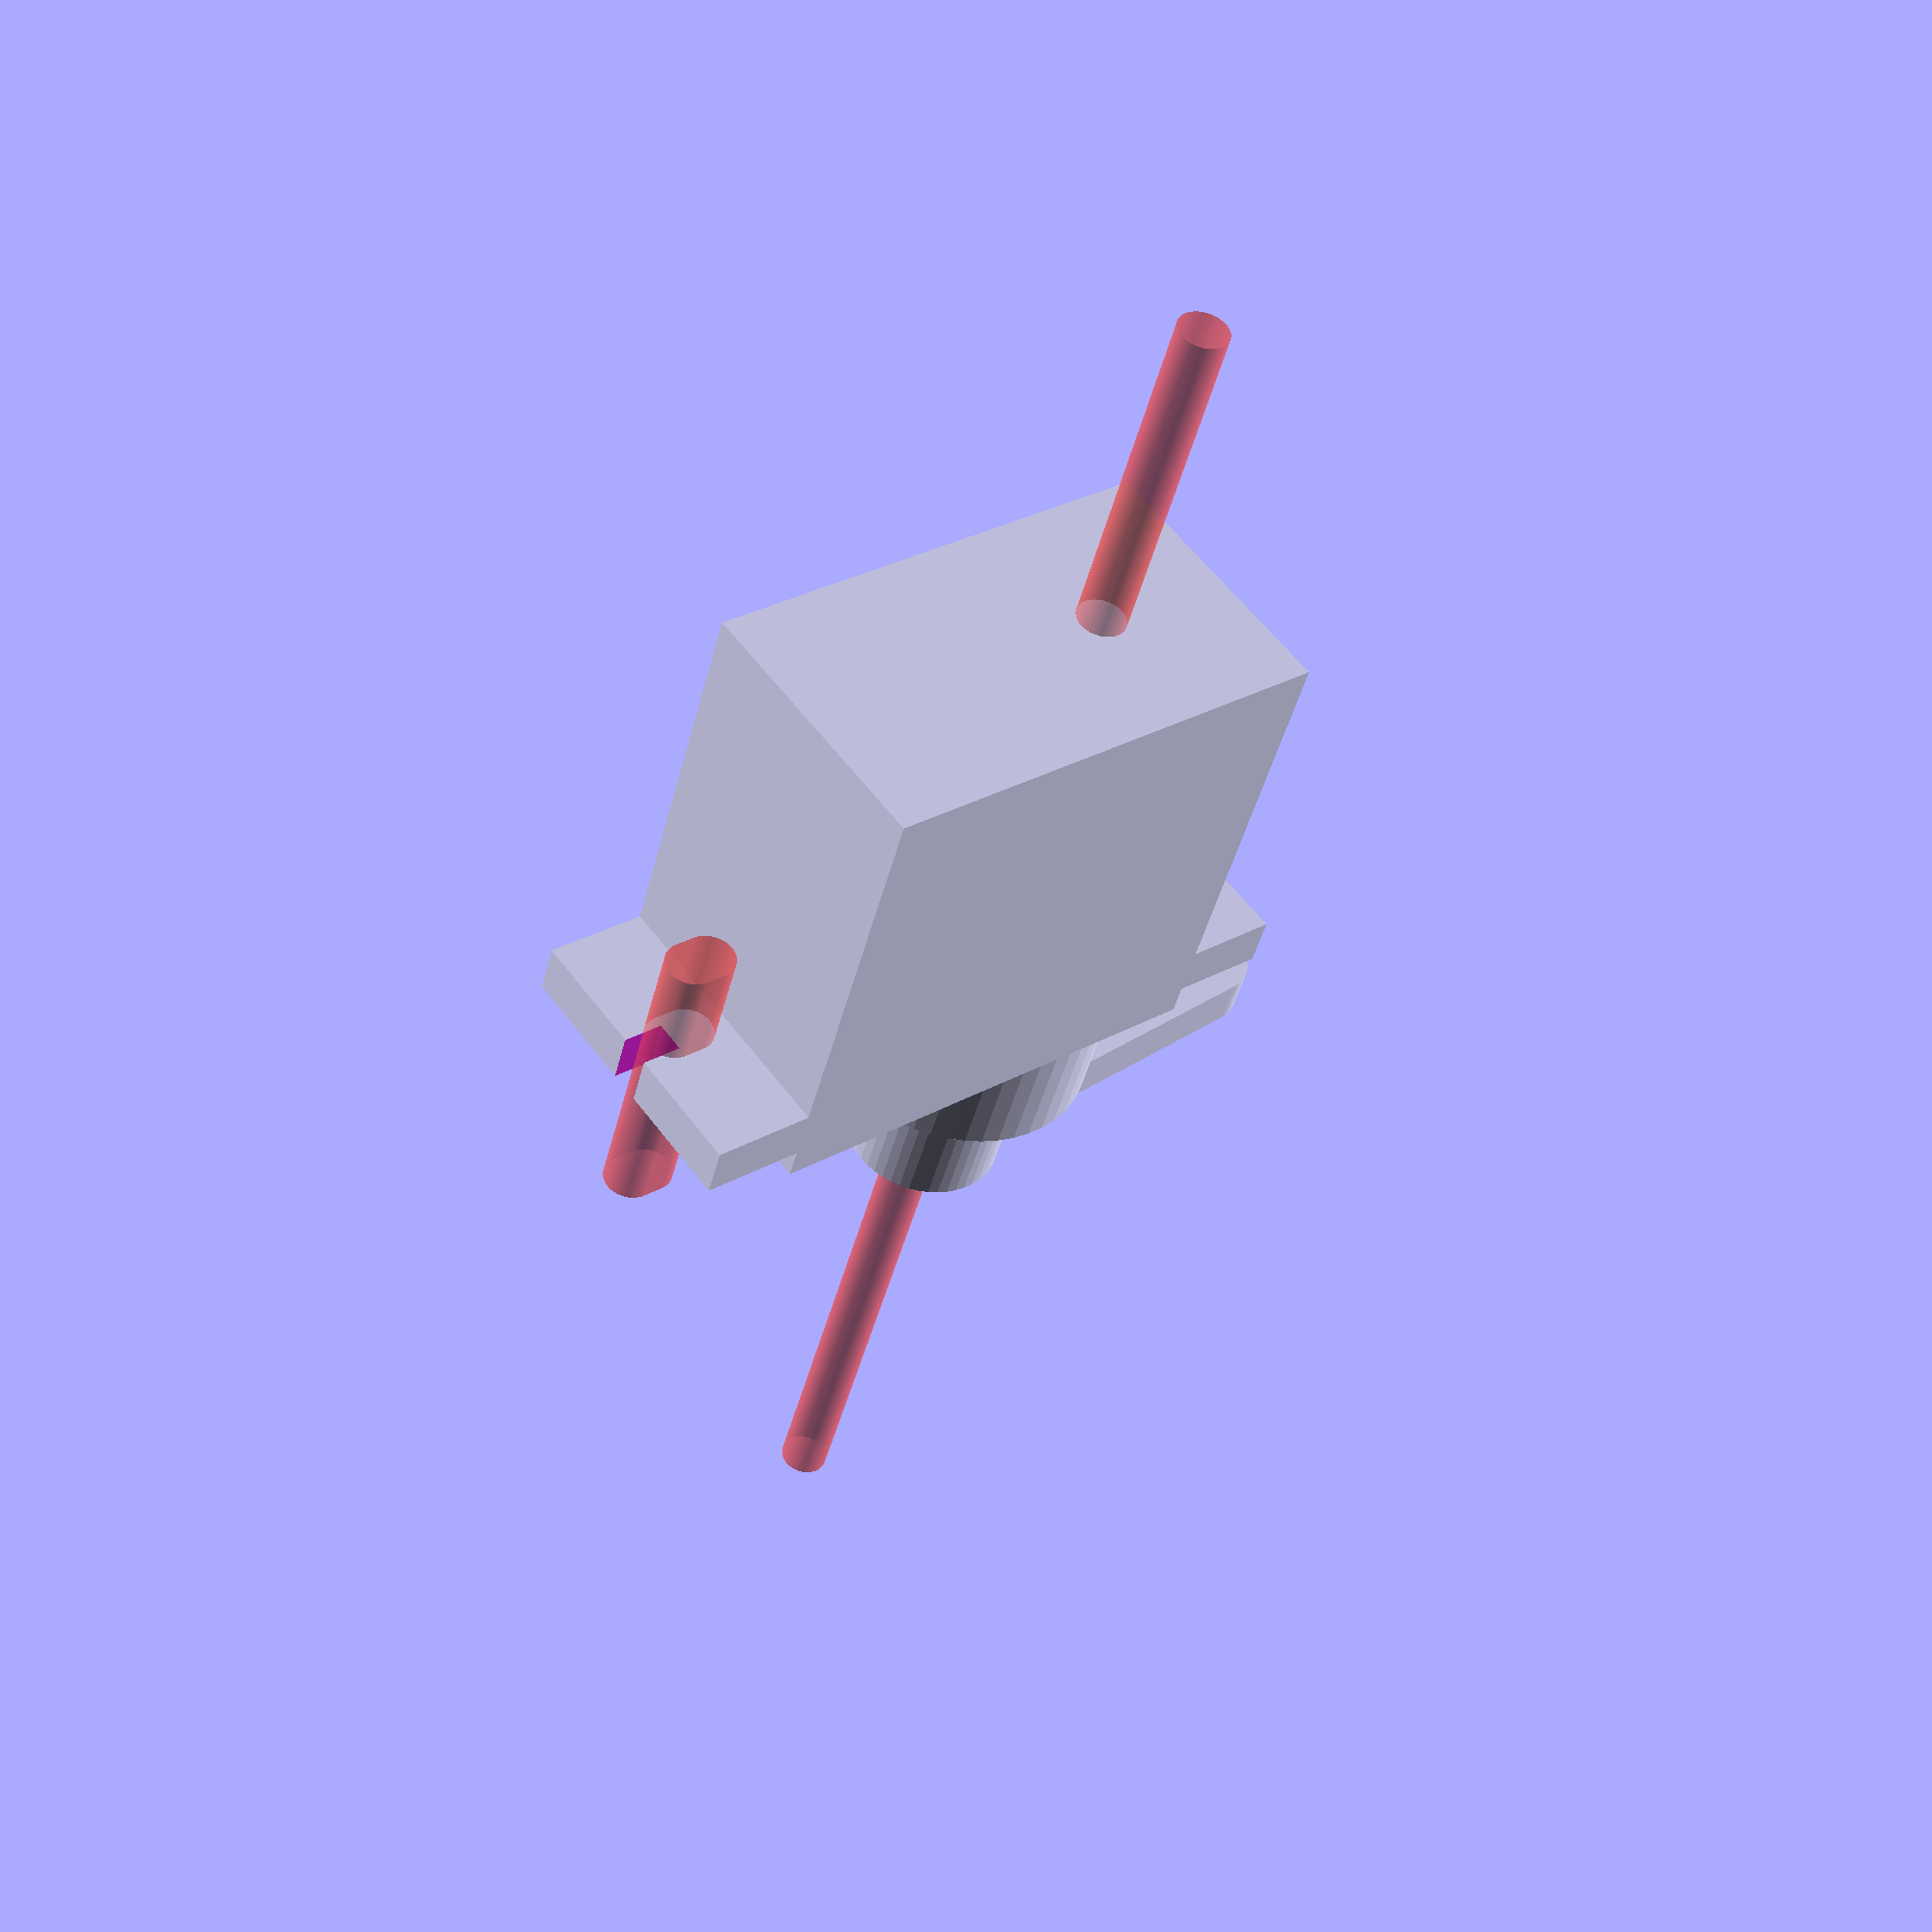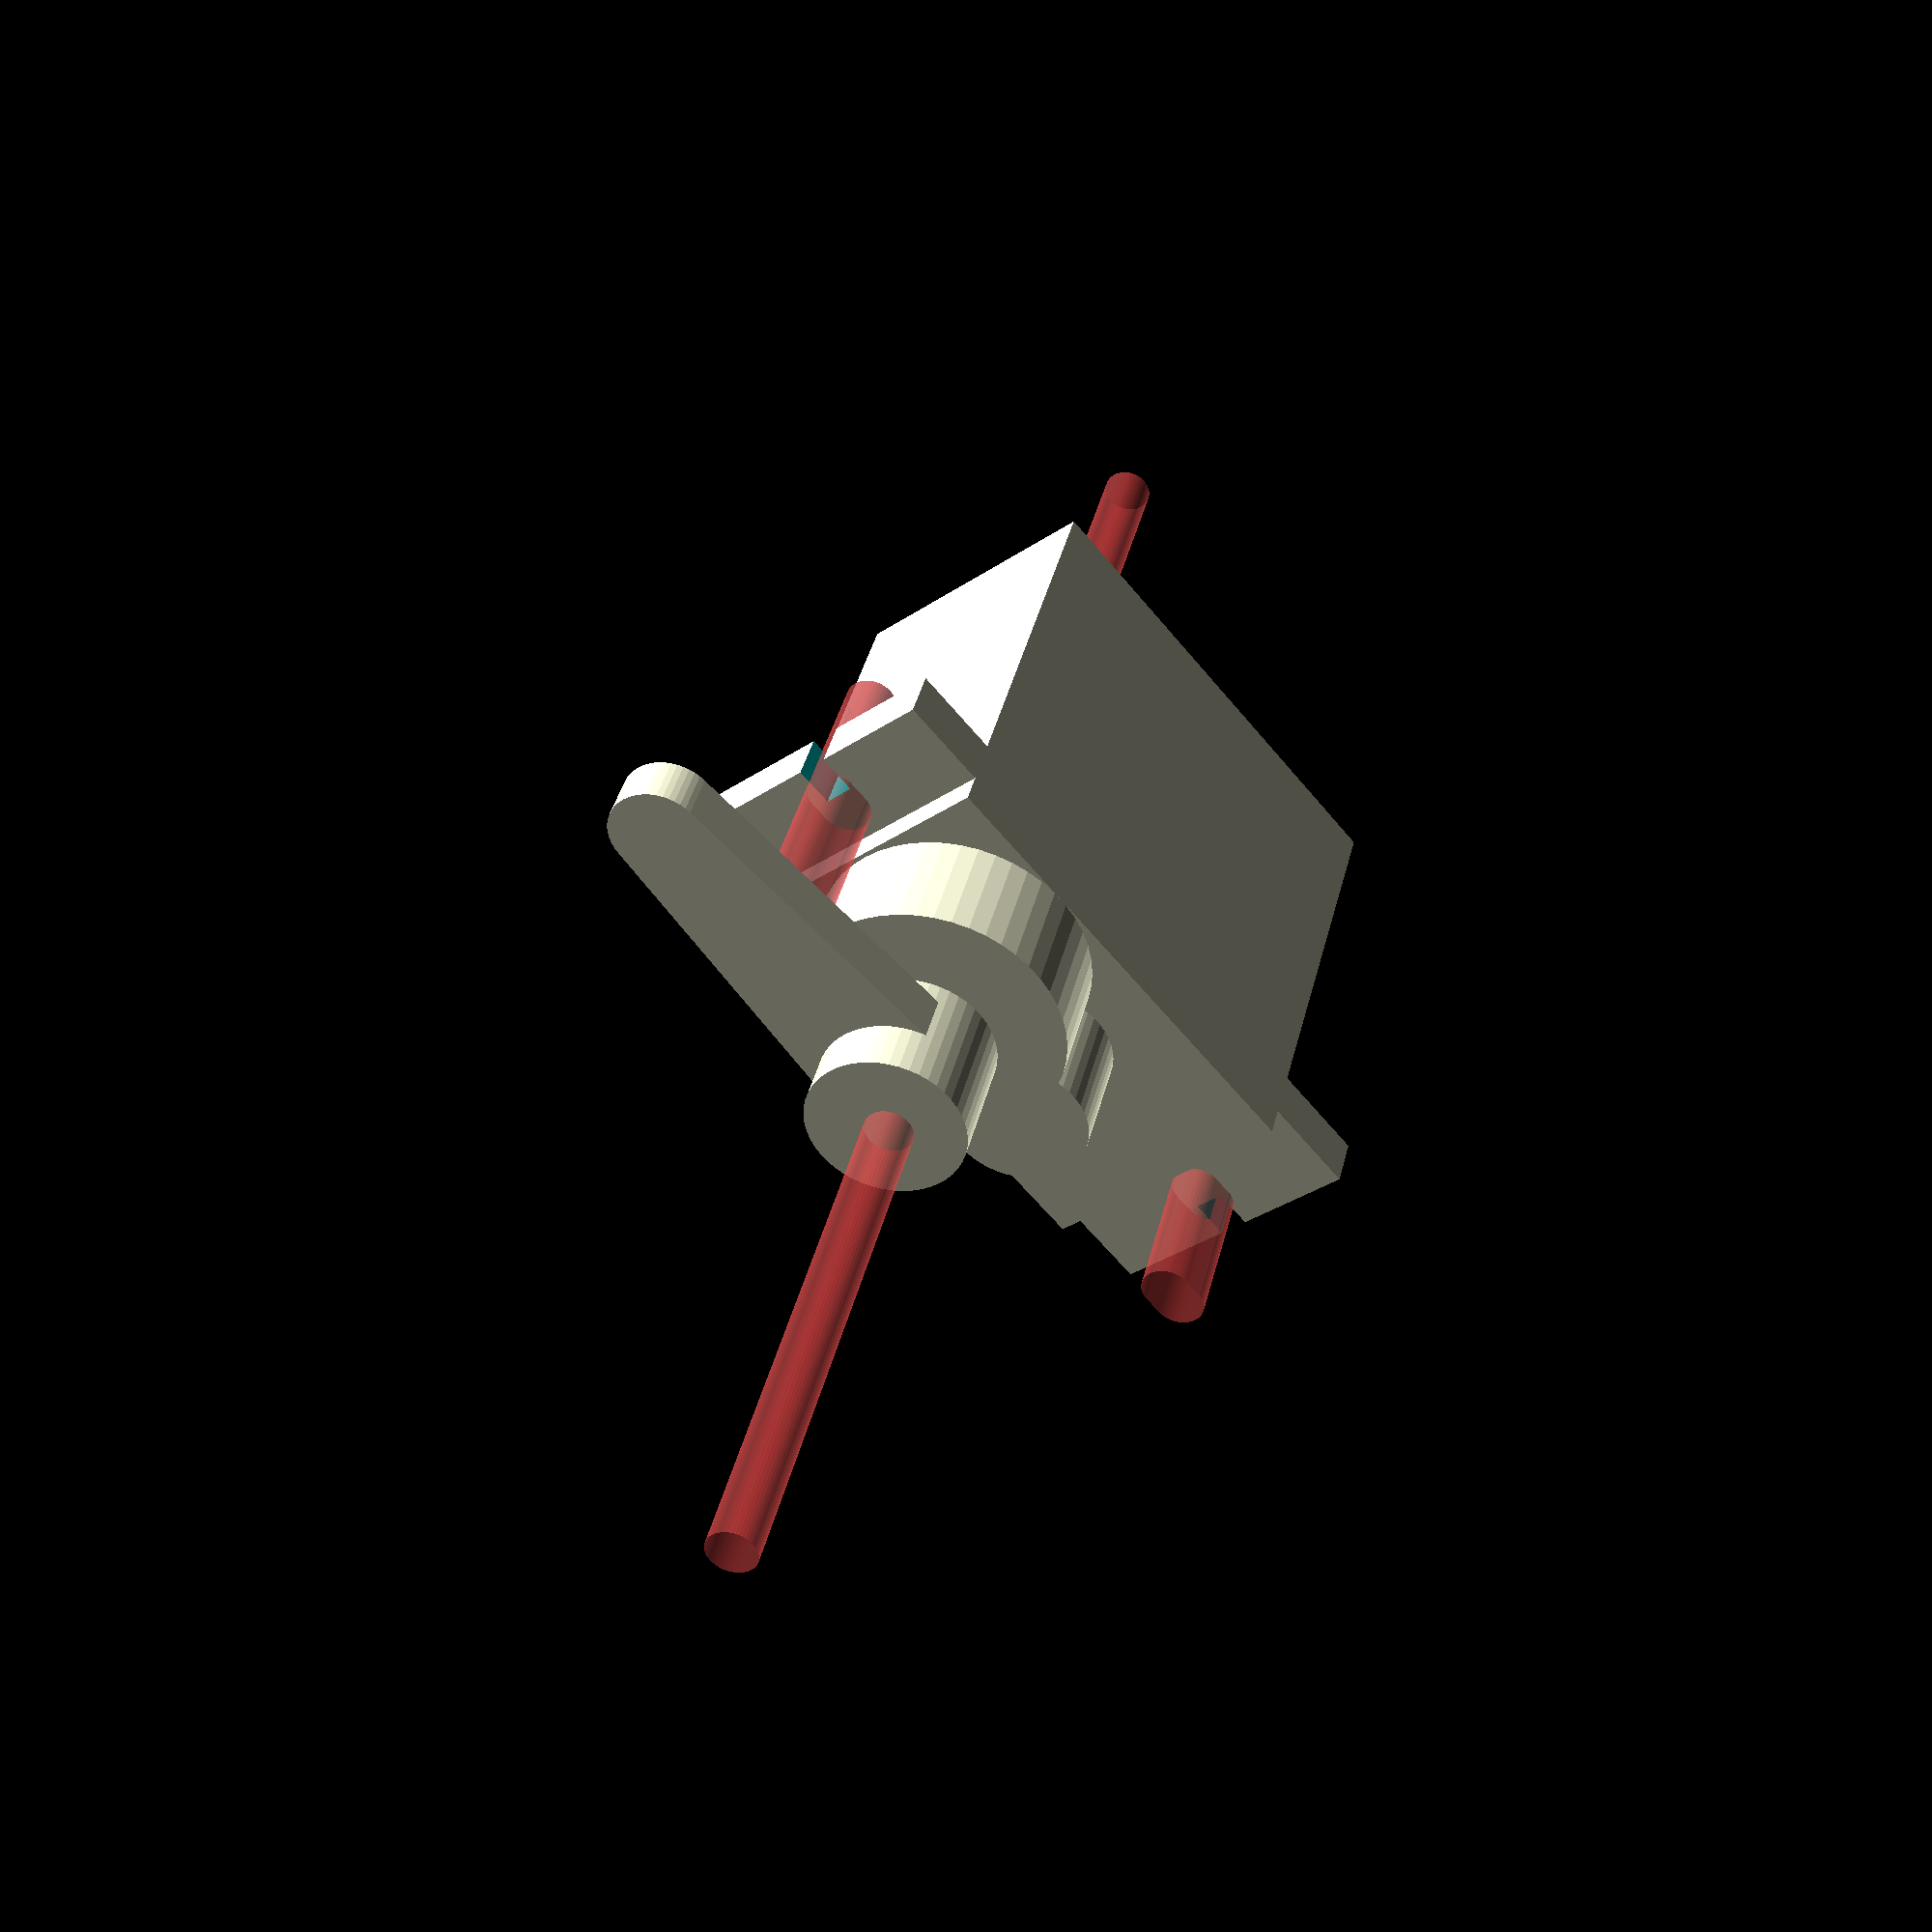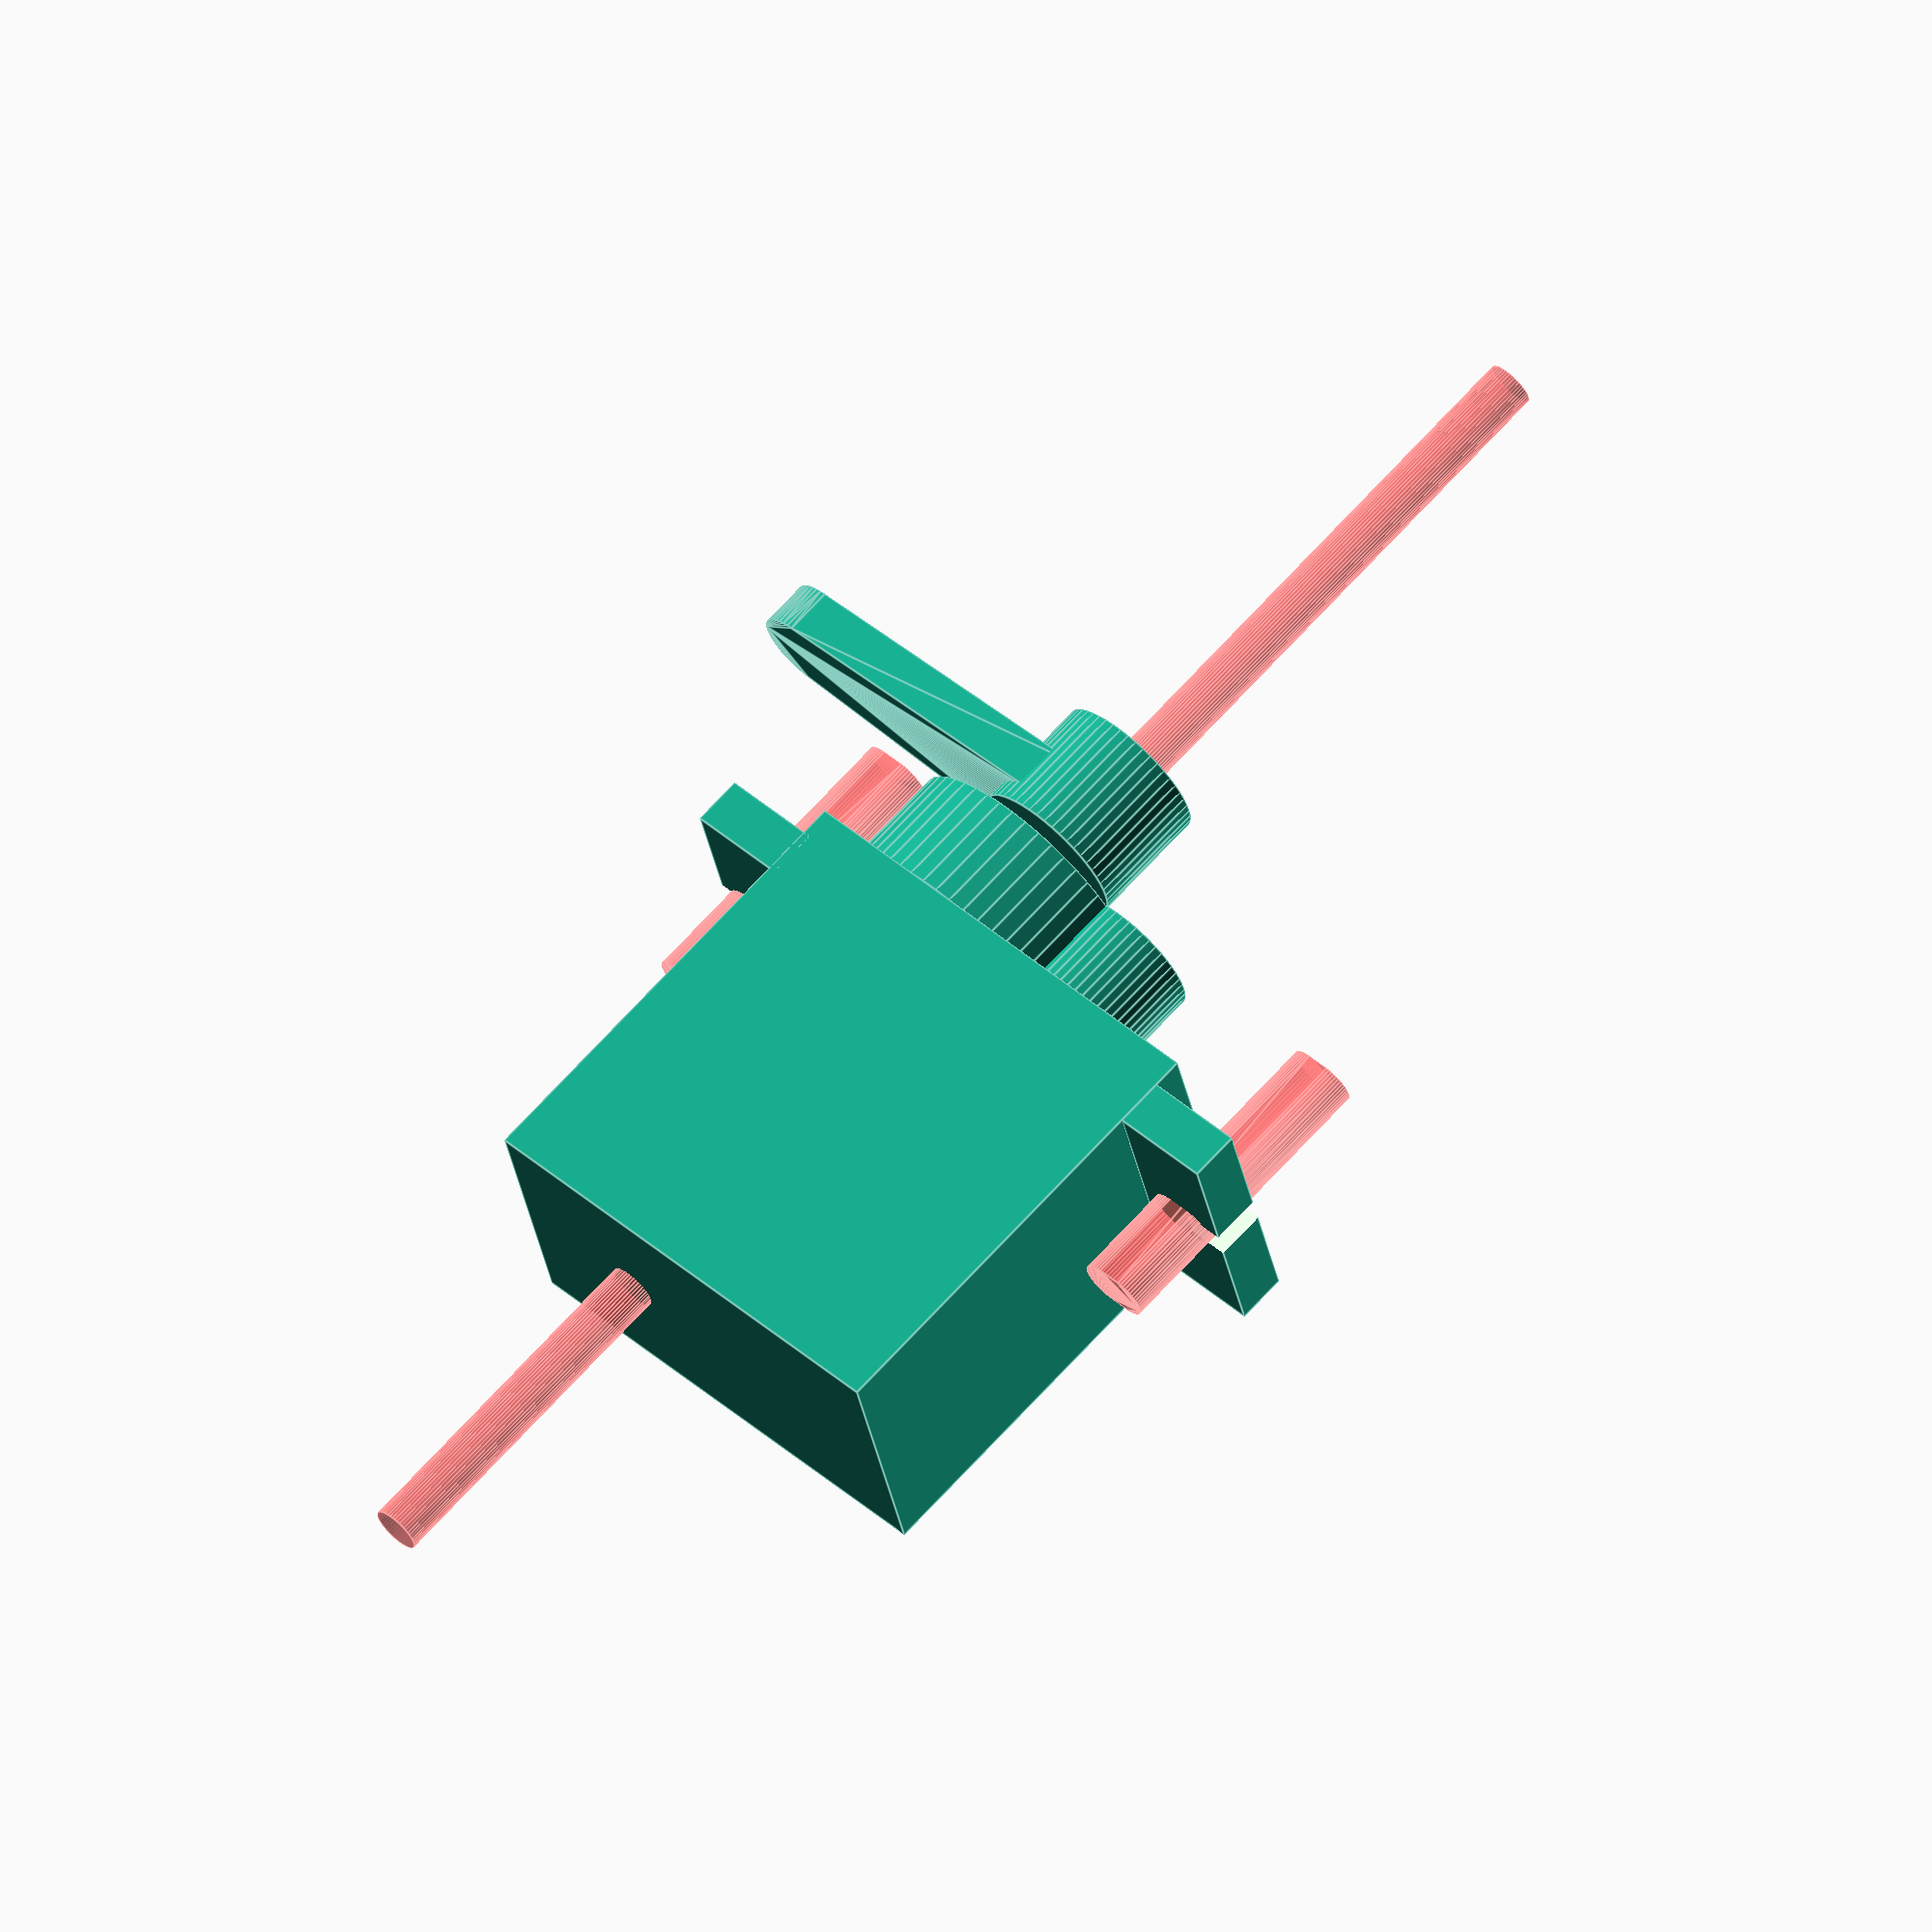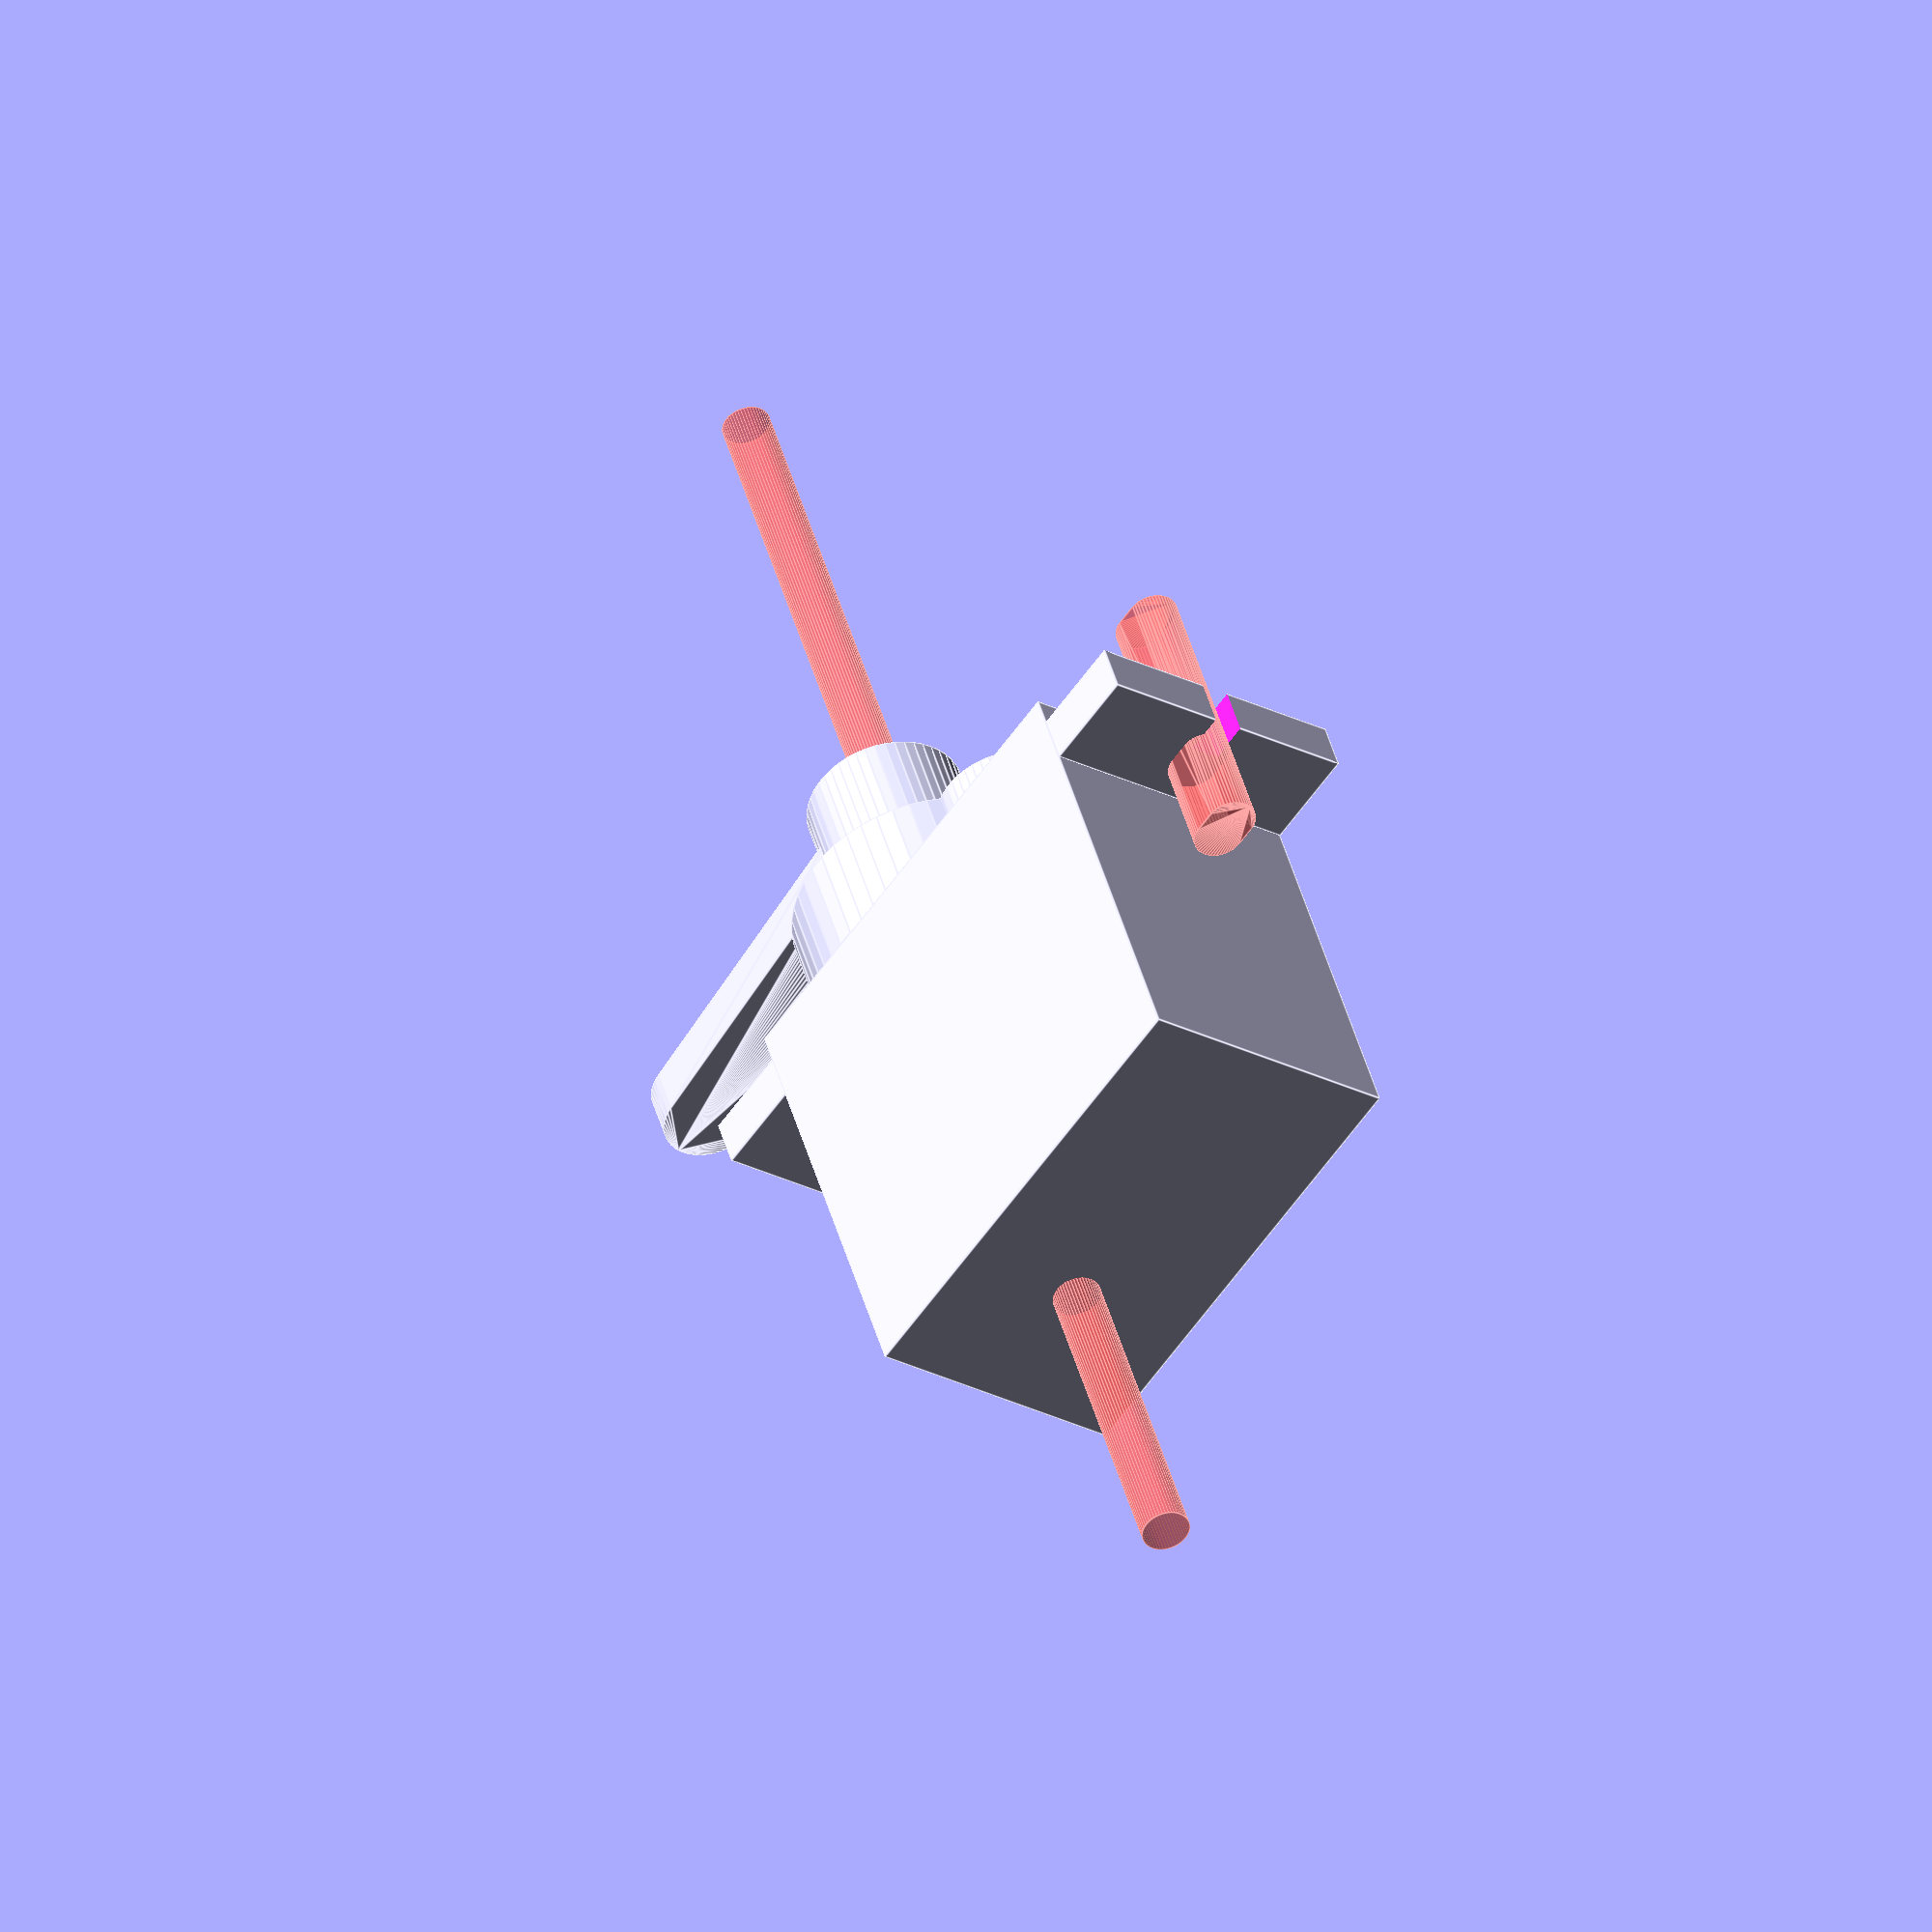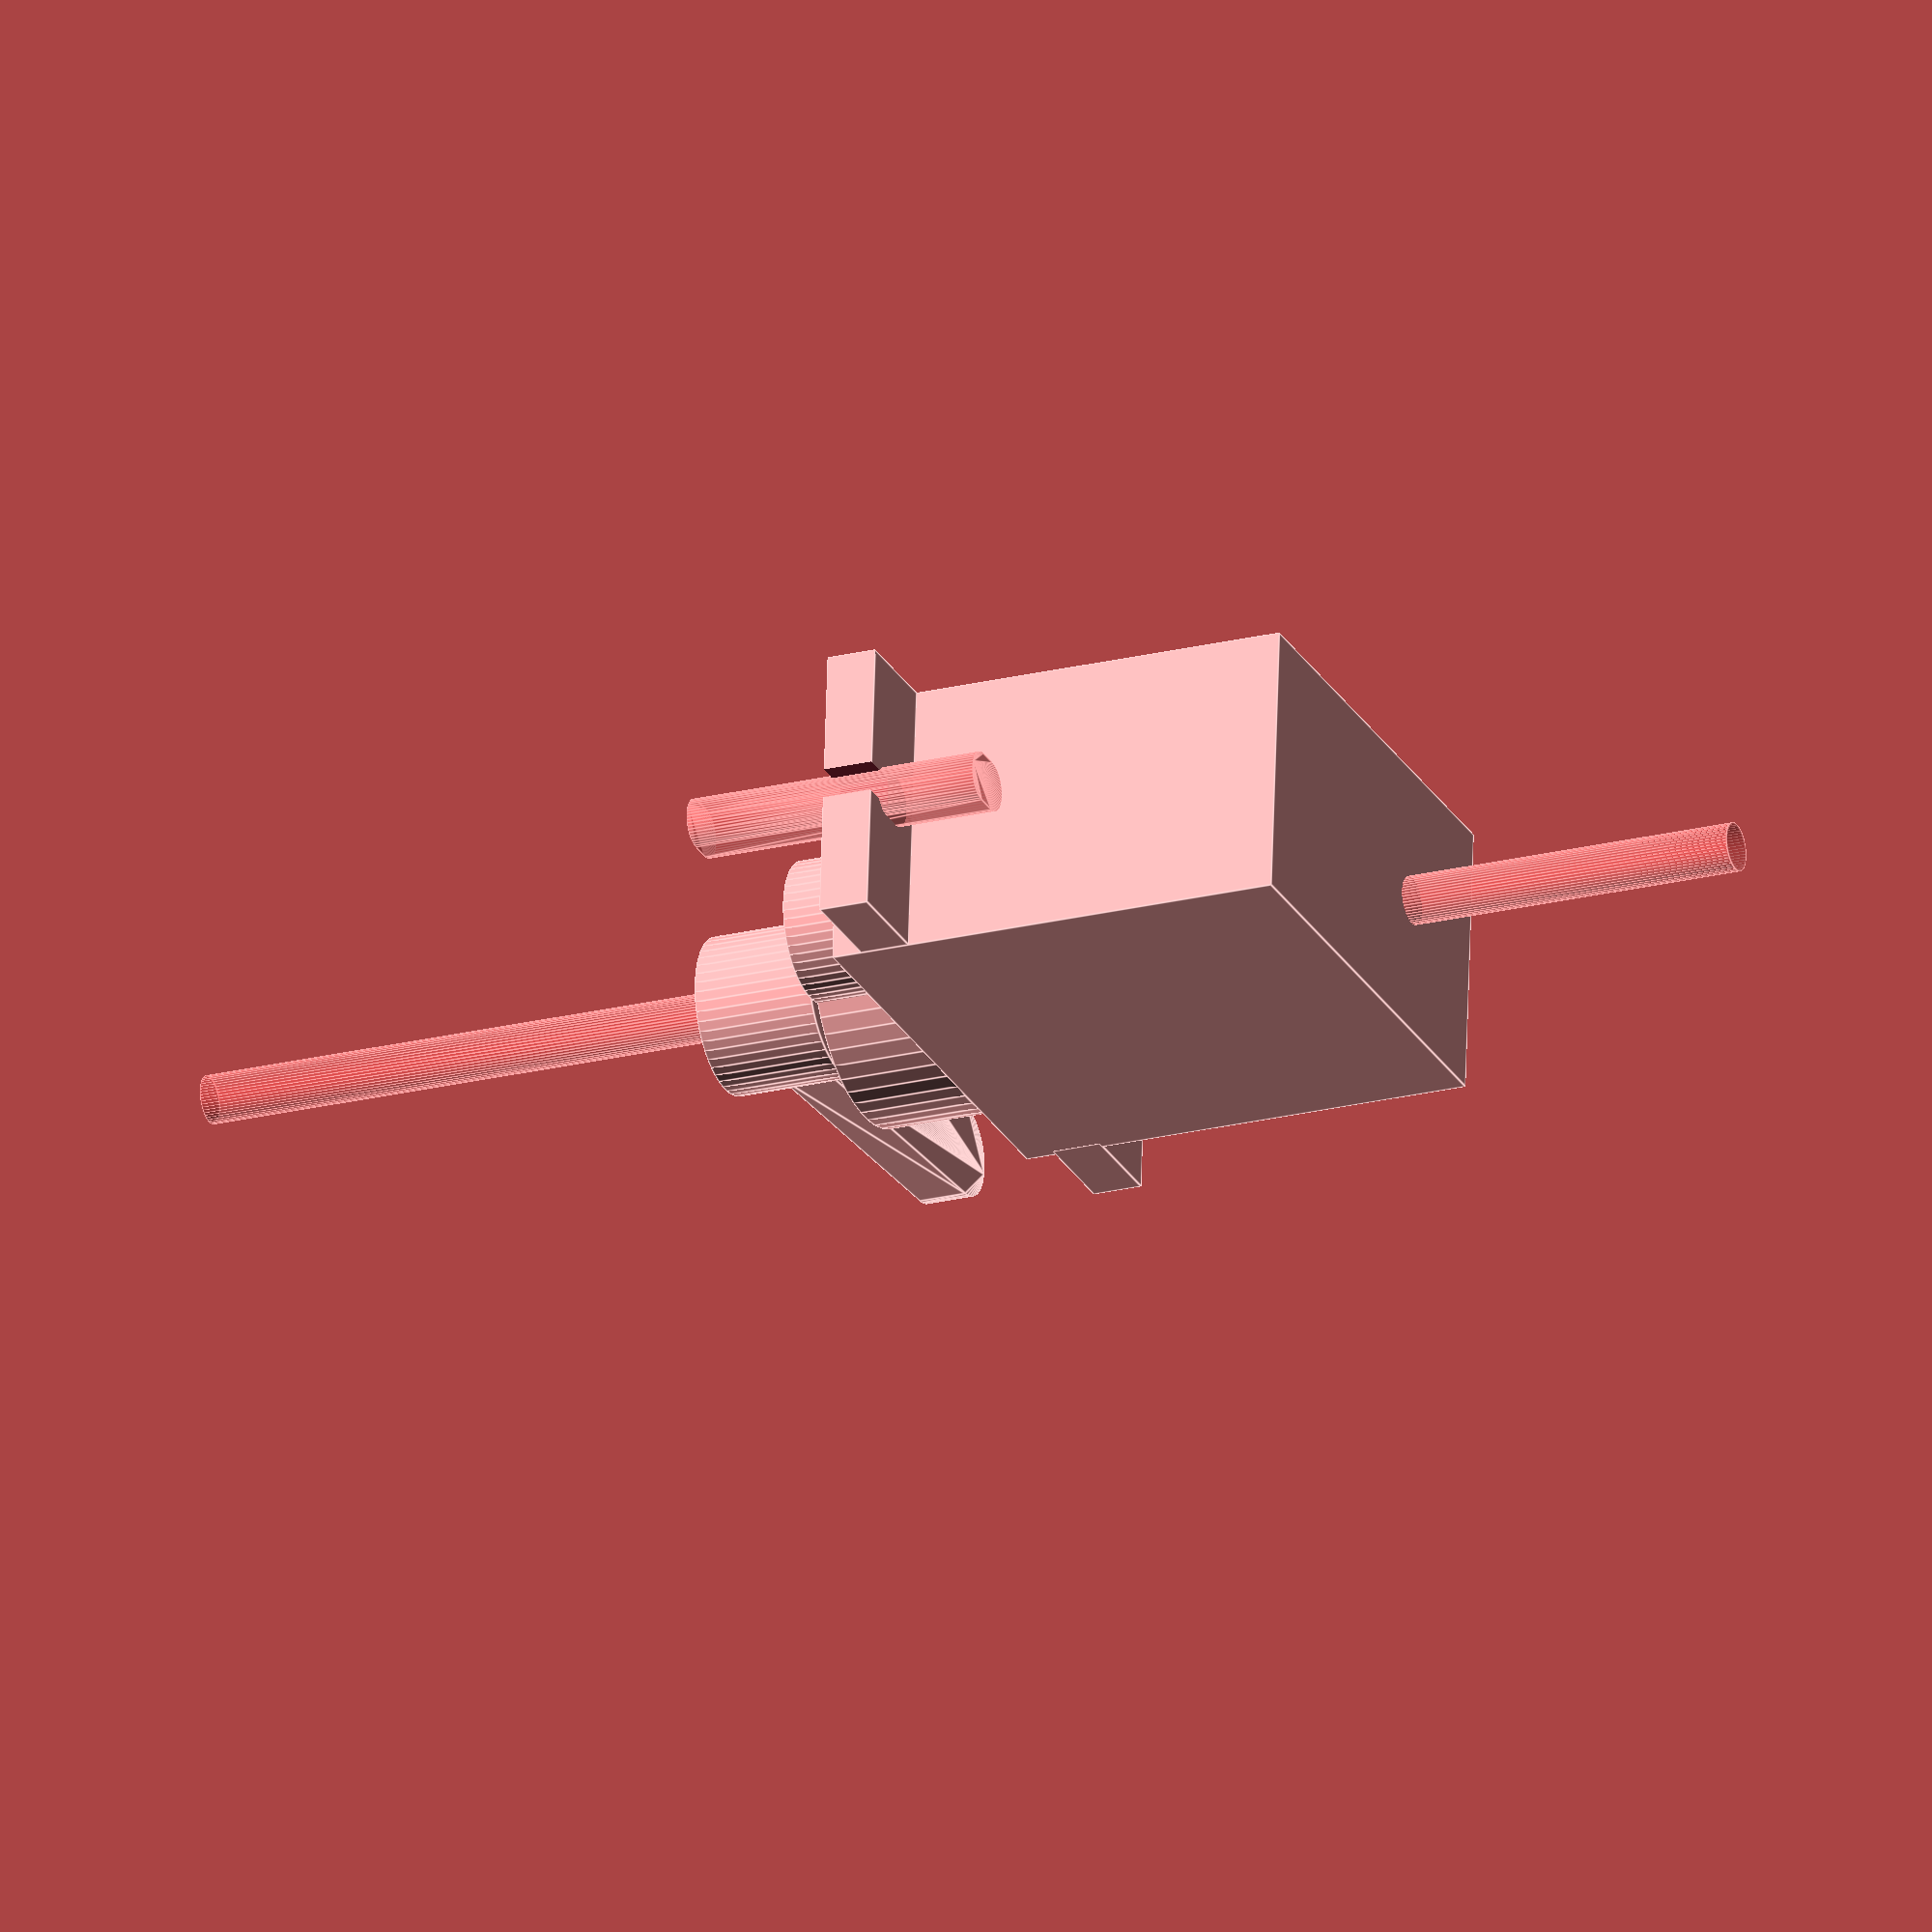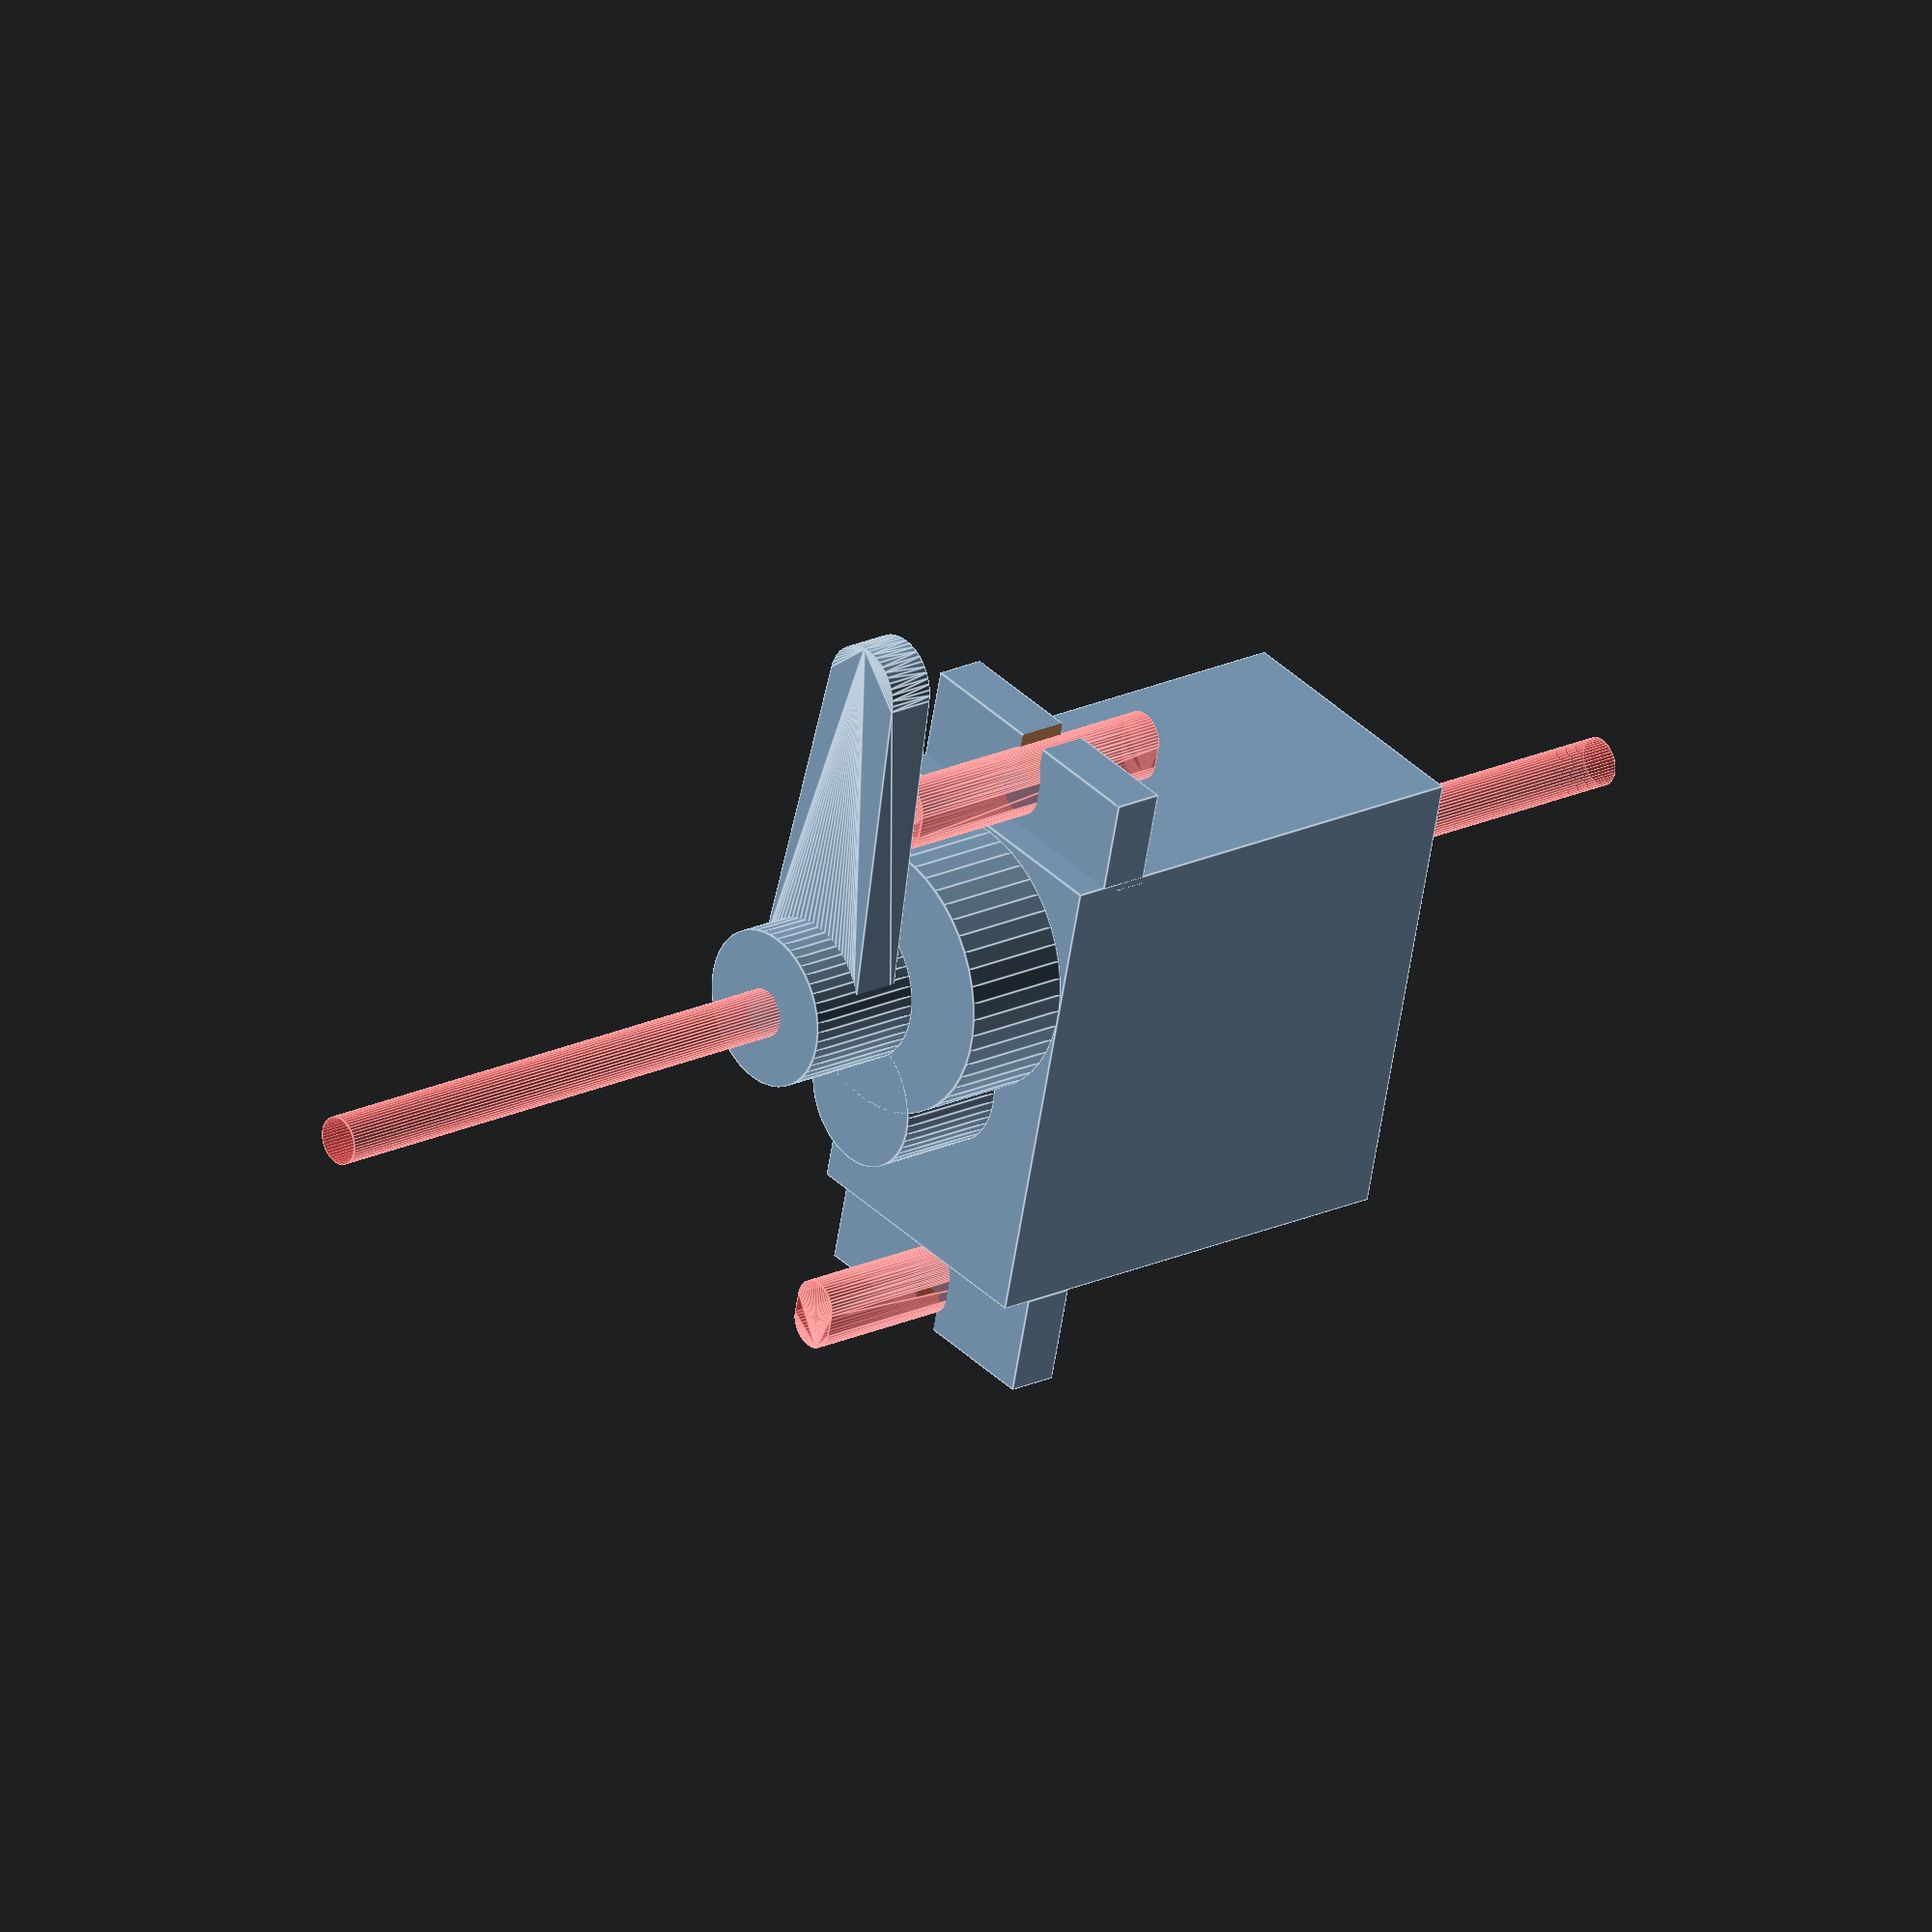
<openscad>
// simplified model of the tower-pro mg90 micro-servo

width = 13.5;
length = 23;

$fn=50;

servo();
translate([5,0,19.5]) axisMount();

module servo(){
	union(){
		translate([-length/2-0.2, -width/2, -11.5]){
			//body
			union(){
				cube([length+0.4, width, length]);
				translate([length, 0, 19]){
					union(){
						difference(){
							cube([5, width, 2.5]);
							
							translate([3, 5.75, -1]) cube([4, 1.5, 4]);						
						}
						#translate([0.8, 0, 0]) hull(){
							translate([2.4, width/2, -5]){
								cylinder(h=15, r=1.25);
							}							
							translate([1.4, width/2, -5]){
								cylinder(h=15, r=1.25);
							}
						}						
					}
				}
				translate([-5, 0, 19]){
					union(){
						difference(){
							cube([5, width, 2.5]);

							translate([-2, 6, -1]) cube([4, 1.5, 4]);												
						}
						#hull(){
							translate([2, width/2, -5]){
								cylinder(h=15, r=1.25);
							}								
							translate([3, width/2, -5]){
								cylinder(h=15, r=1.25);
							}
						}
					}
				}					
			}

		}
		translate([length/2-width/2, 0, length/2]){
			union(){
				cylinder(h=gearHeight, r=width/2);
				translate([-length/4-1, 0, 0]){
					cylinder(h=gearHeight, r=3.5);
				}
				translate([0, 0, -40]){
					#cylinder(h=80, r=1.2);
				}
			}
		}
	}
	gearHeight = 5.5;
}


//	Mounting lever of micro servo tower-pro MG90
radBase1 = 2.3;
radBase2 = 3.5;
heightBase = 2.4;

radAxis = 3.9;
heightAxis = 6;

module axisMount(){
	difference(){
		union(){
			// base of the lever
			hull(){
				cylinder(r=radBase2, h=heightBase);				
				translate([23-radBase1-radBase2,0,0]){
					cylinder(r=radBase1, h=heightBase);
				}
			}
			// axis
			translate([0,0,-1]){
				cylinder(r=radAxis, h=heightAxis);
			}
		}
	}
}

</openscad>
<views>
elev=223.2 azim=37.5 roll=13.6 proj=p view=solid
elev=139.8 azim=49.6 roll=166.6 proj=p view=wireframe
elev=292.2 azim=13.1 roll=222.0 proj=o view=edges
elev=136.7 azim=234.5 roll=14.6 proj=o view=edges
elev=202.3 azim=355.8 roll=66.4 proj=o view=edges
elev=159.6 azim=103.7 roll=130.8 proj=o view=edges
</views>
